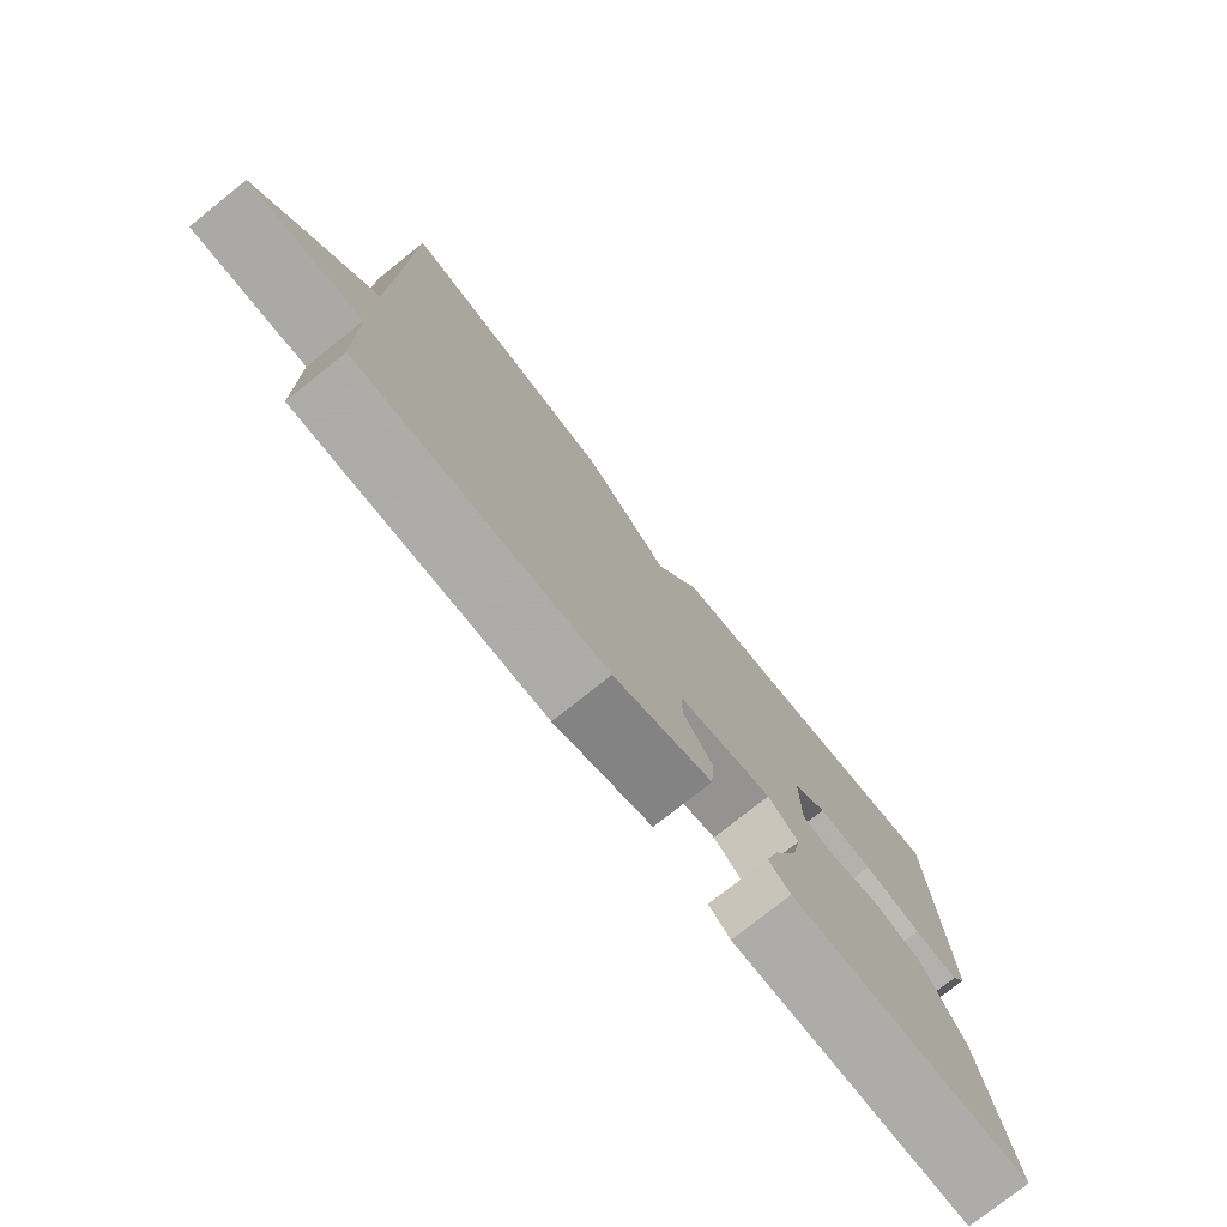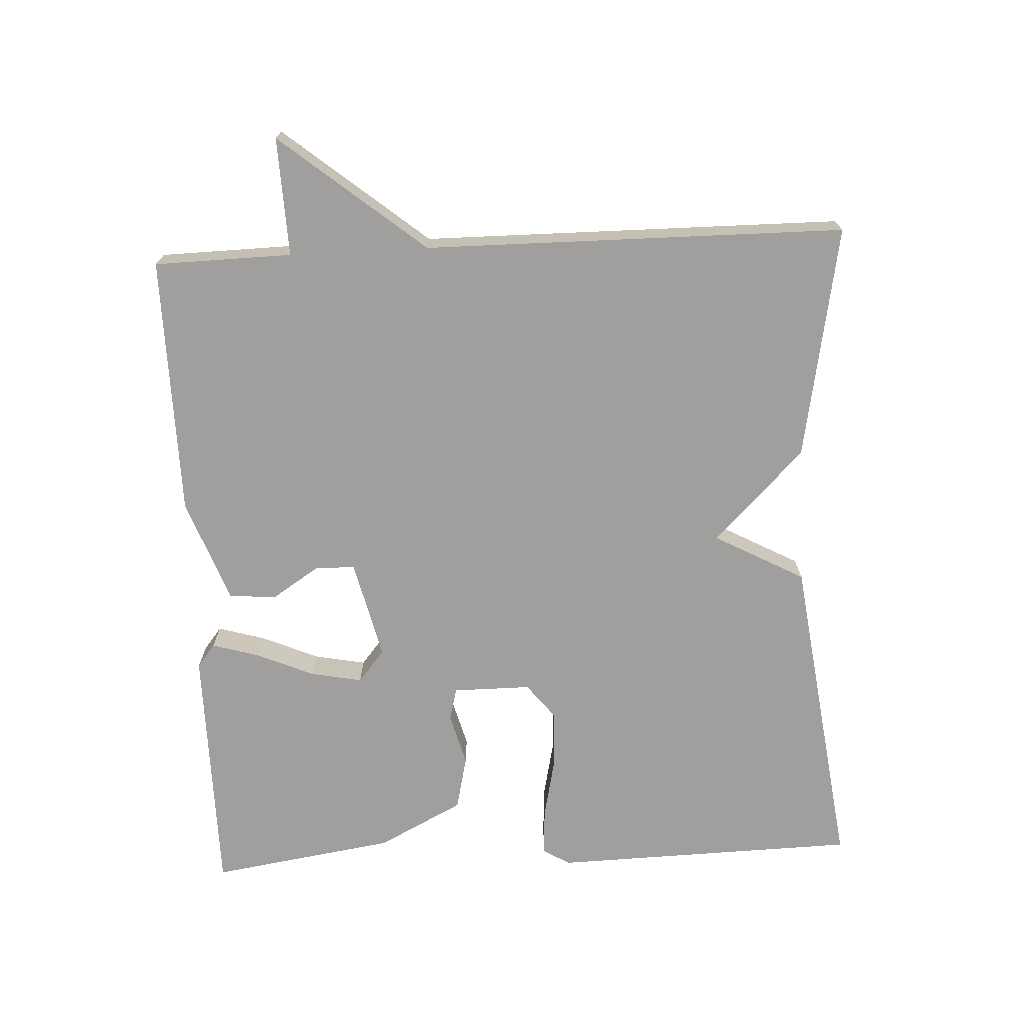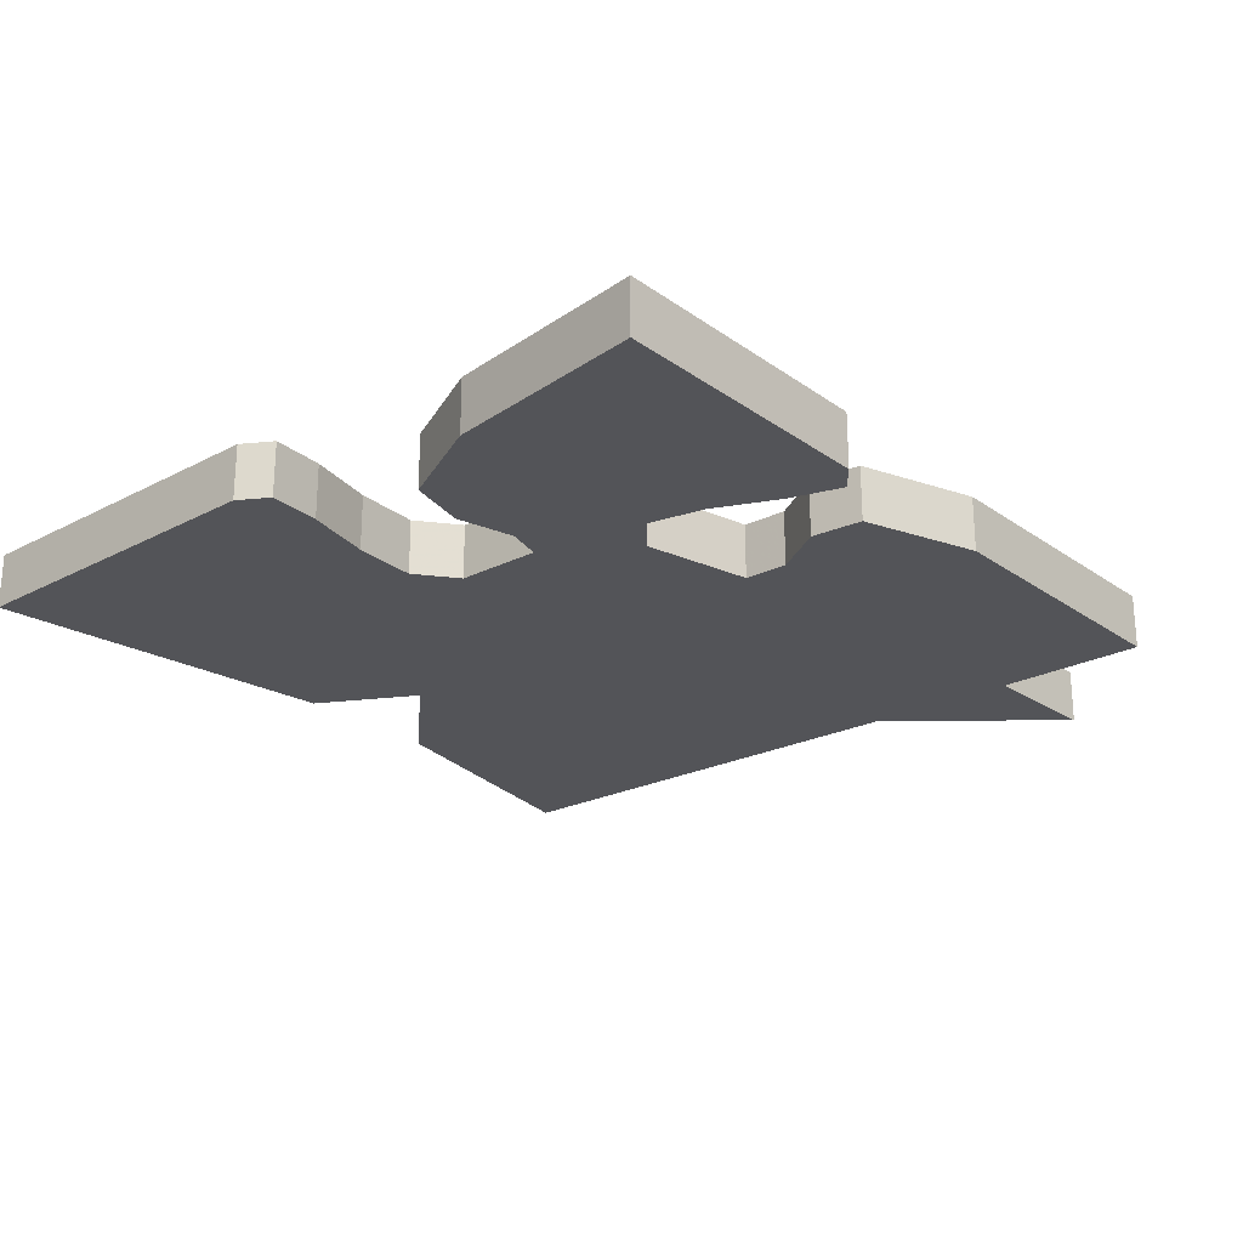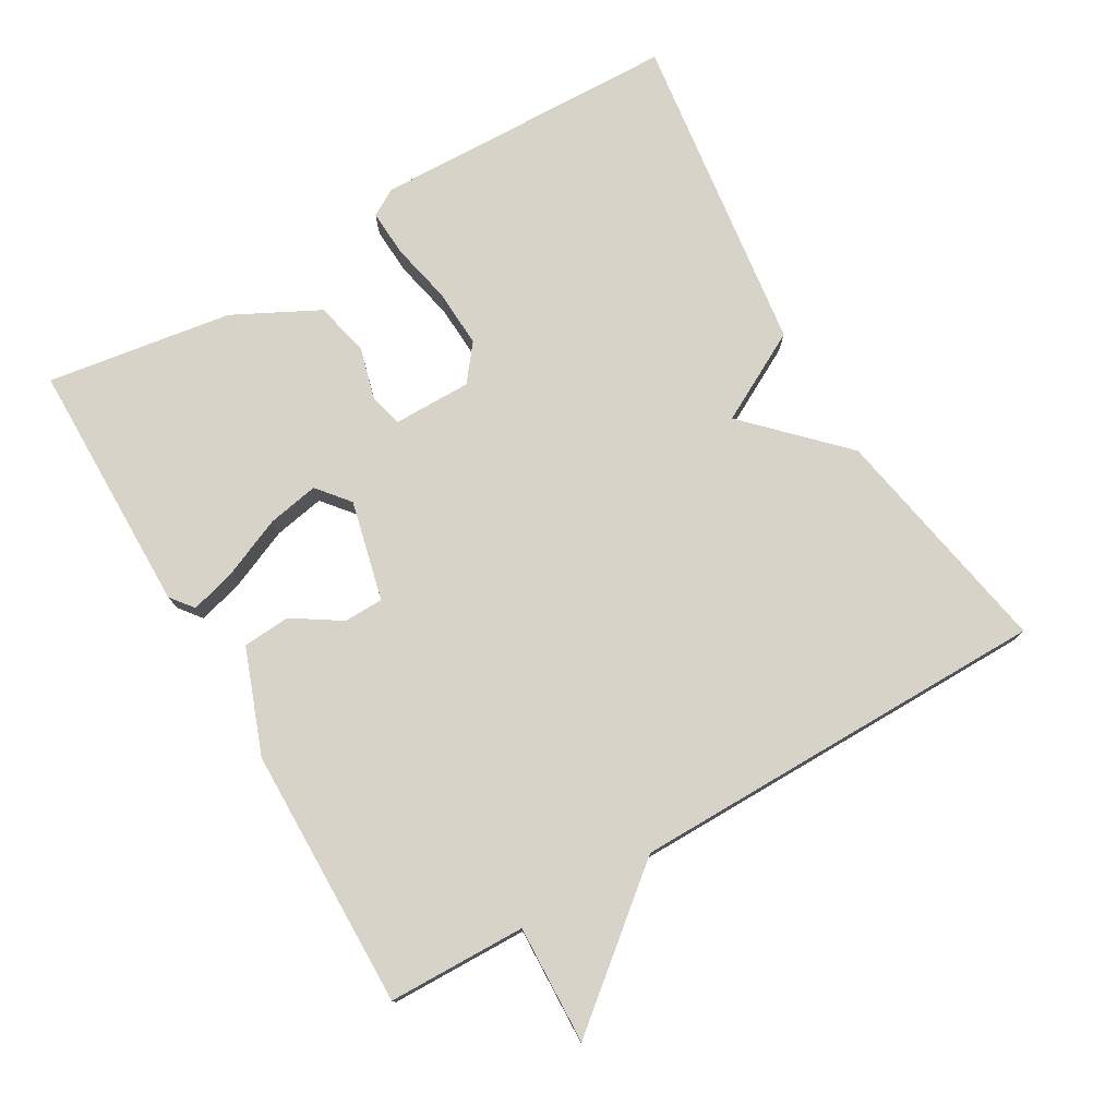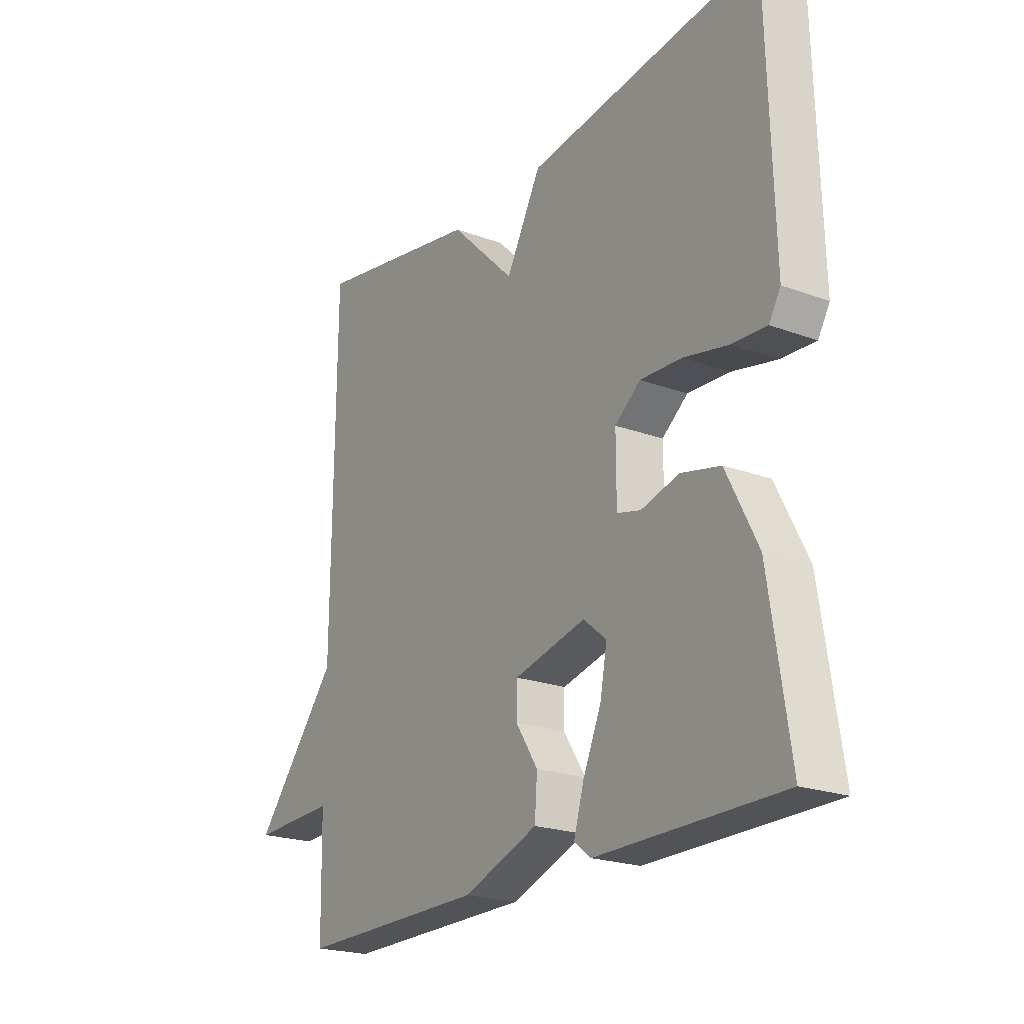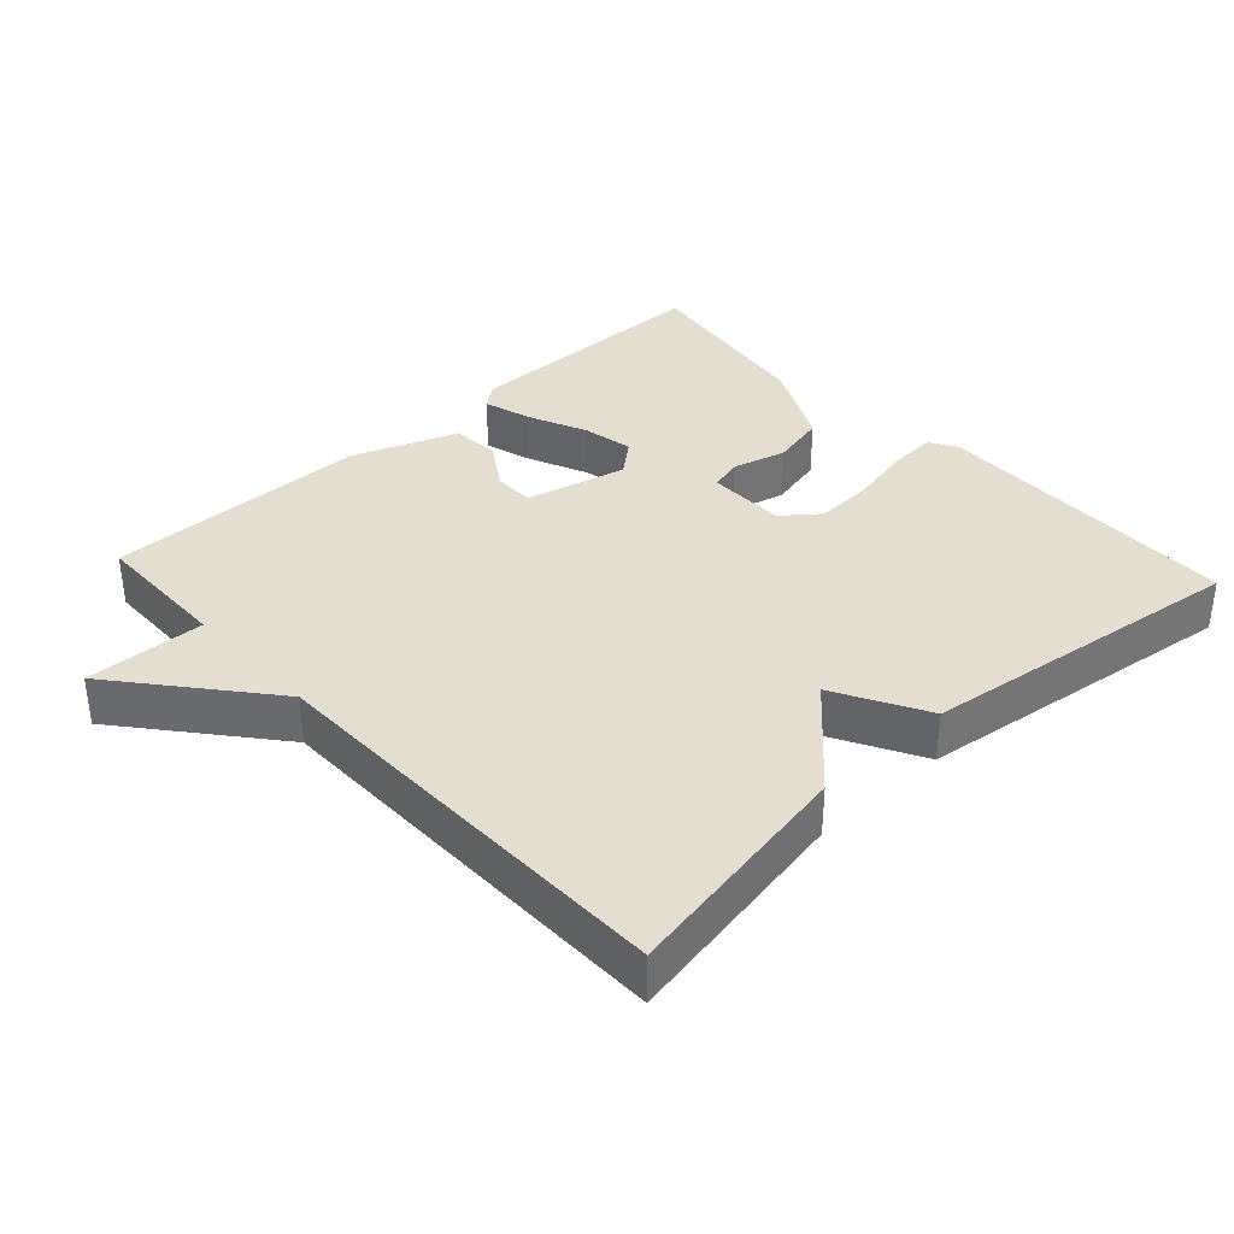
<metadata>
{"format":"obj","ext":"obj","renderer":"f3d","projection":"perspective","resolution":1024,"background":"white","views":[{"elev":-77.0,"azim":-51.5,"up":"+Z"},{"elev":-71.3,"azim":-87.1,"up":"+Y"},{"elev":-23.6,"azim":130.0,"up":"+Y"},{"elev":76.6,"azim":-120.1,"up":"+Y"},{"elev":-21.7,"azim":56.9,"up":"+Z"},{"elev":35.8,"azim":-42.7,"up":"+Y"}]}
</metadata>
<code>
v 0.5 0.07 0.5
v 0.511 0.07 0.061
v 0.488 0.07 0.022
v 0.42 0.07 0.026
v 0.332 0.07 0.045
v 0.249 0.07 0.049
v 0.198 0.07 0.009
v 0.198 0.07 -0.103
v 0.245 0.07 -0.115
v 0.32 0.07 -0.095
v 0.398 0.07 -0.113
v 0.46 0.07 -0.235
v 0.5 0.07 -0.5
v 0.136 0.07 -0.502
v 0.103 0.07 -0.476
v 0.123 0.07 -0.408
v 0.159 0.07 -0.325
v 0.173 0.07 -0.252
v 0.127 0.07 -0.214
v -0.016 0.07 -0.248
v -0.017 0.07 -0.305
v 0.027 0.07 -0.373
v 0.022 0.07 -0.441
v -0.127 0.07 -0.496
v -0.5 0.07 -0.5
v -0.504 0.07 -0.303
v -0.673 0.07 -0.309
v -0.504 0.07 -0.103
v -0.5 0.07 0.5
v -0.165 0.07 0.439
v -0.035 0.07 0.31
v 0.035 0.07 0.439
v 0.5 0 0.5
v 0.511 0 0.061
v 0.488 0 0.022
v 0.42 0 0.026
v 0.332 0 0.045
v 0.249 0 0.049
v 0.198 0 0.009
v 0.198 0 -0.103
v 0.245 0 -0.115
v 0.32 0 -0.095
v 0.398 0 -0.113
v 0.46 0 -0.235
v 0.5 0 -0.5
v 0.136 0 -0.502
v 0.103 0 -0.476
v 0.123 0 -0.408
v 0.159 0 -0.325
v 0.173 0 -0.252
v 0.127 0 -0.214
v -0.016 0 -0.248
v -0.017 0 -0.305
v 0.027 0 -0.373
v 0.022 0 -0.441
v -0.127 0 -0.496
v -0.5 0 -0.5
v -0.504 0 -0.303
v -0.673 0 -0.309
v -0.504 0 -0.103
v -0.5 0 0.5
v -0.165 0 0.439
v -0.035 0 0.31
v 0.035 0 0.439
f 3 4 5
f 2 3 5
f 1 2 5
f 32 1 5
f 31 32 5
f 28 29 30 31
f 26 27 28 31
f 24 25 26
f 23 24 26
f 22 23 26
f 21 22 26
f 20 21 26 31
f 19 20 31
f 18 19 31
f 15 16 17
f 14 15 17
f 13 14 17
f 12 13 17
f 11 12 17
f 10 11 17
f 9 10 17 18
f 8 9 18
f 7 8 18 31
f 31 5 6
f 6 7 31
f 37 36 35
f 37 35 34
f 37 34 33
f 37 33 64
f 37 64 63
f 63 62 61 60
f 63 60 59 58
f 58 57 56
f 58 56 55
f 58 55 54
f 58 54 53
f 63 58 53 52
f 63 52 51
f 63 51 50
f 49 48 47
f 49 47 46
f 49 46 45
f 49 45 44
f 49 44 43
f 49 43 42
f 50 49 42 41
f 50 41 40
f 63 50 40 39
f 38 37 63
f 63 39 38
f 1 33 34 2
f 2 34 35 3
f 3 35 36 4
f 4 36 37 5
f 5 37 38 6
f 6 38 39 7
f 7 39 40 8
f 8 40 41 9
f 9 41 42 10
f 10 42 43 11
f 11 43 44 12
f 12 44 45 13
f 13 45 46 14
f 14 46 47 15
f 15 47 48 16
f 16 48 49 17
f 17 49 50 18
f 18 50 51 19
f 19 51 52 20
f 20 52 53 21
f 21 53 54 22
f 22 54 55 23
f 23 55 56 24
f 24 56 57 25
f 25 57 58 26
f 26 58 59 27
f 27 59 60 28
f 28 60 61 29
f 29 61 62 30
f 30 62 63 31
f 31 63 64 32
f 32 64 33 1

</code>
